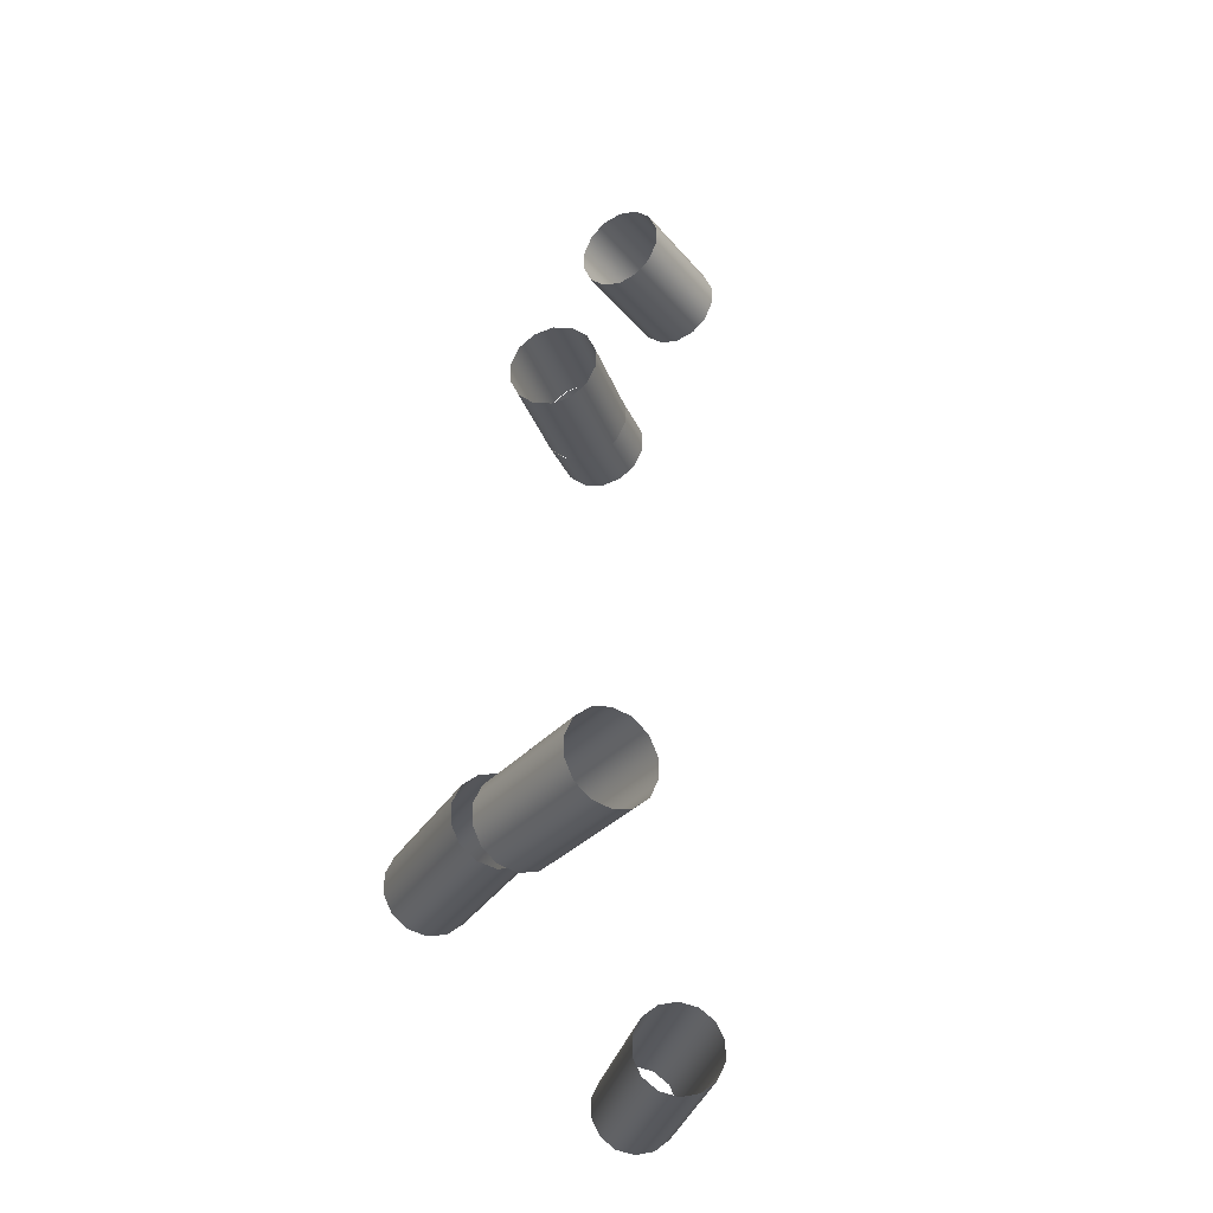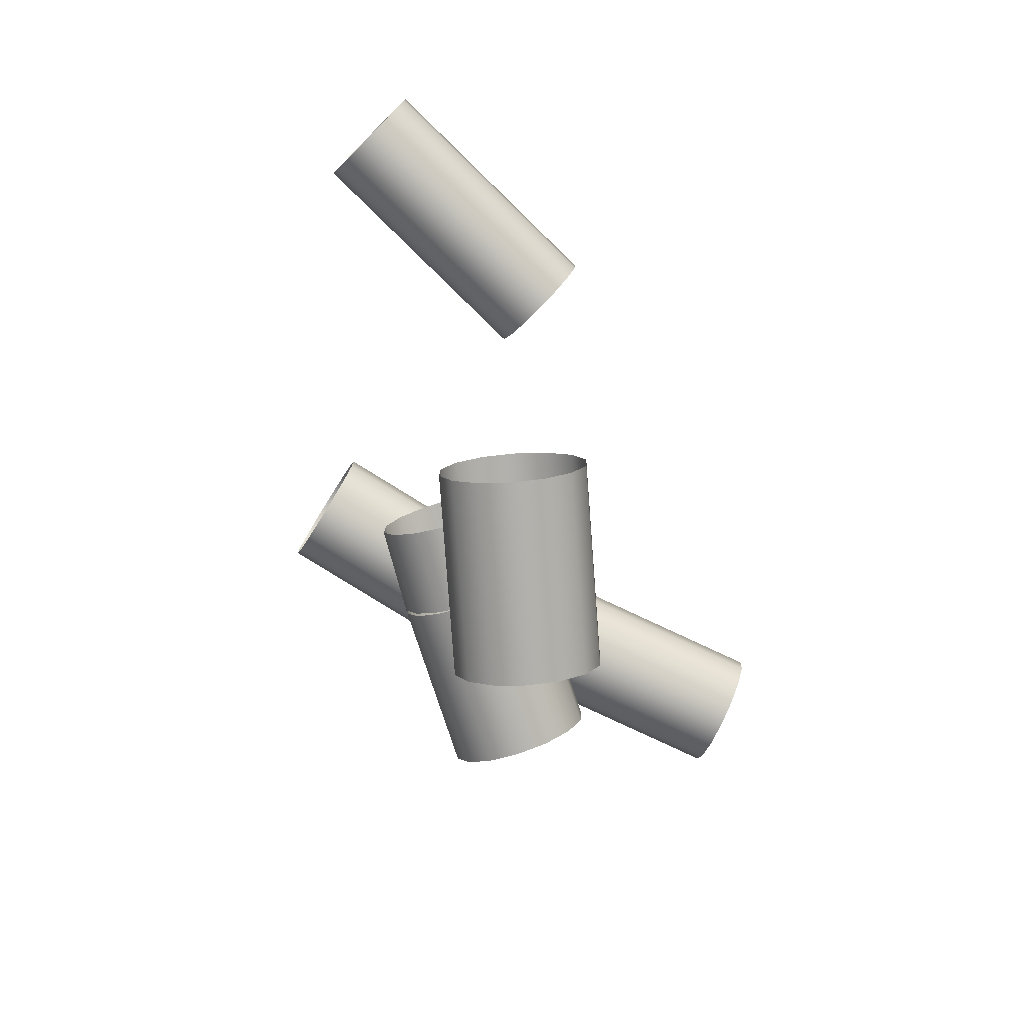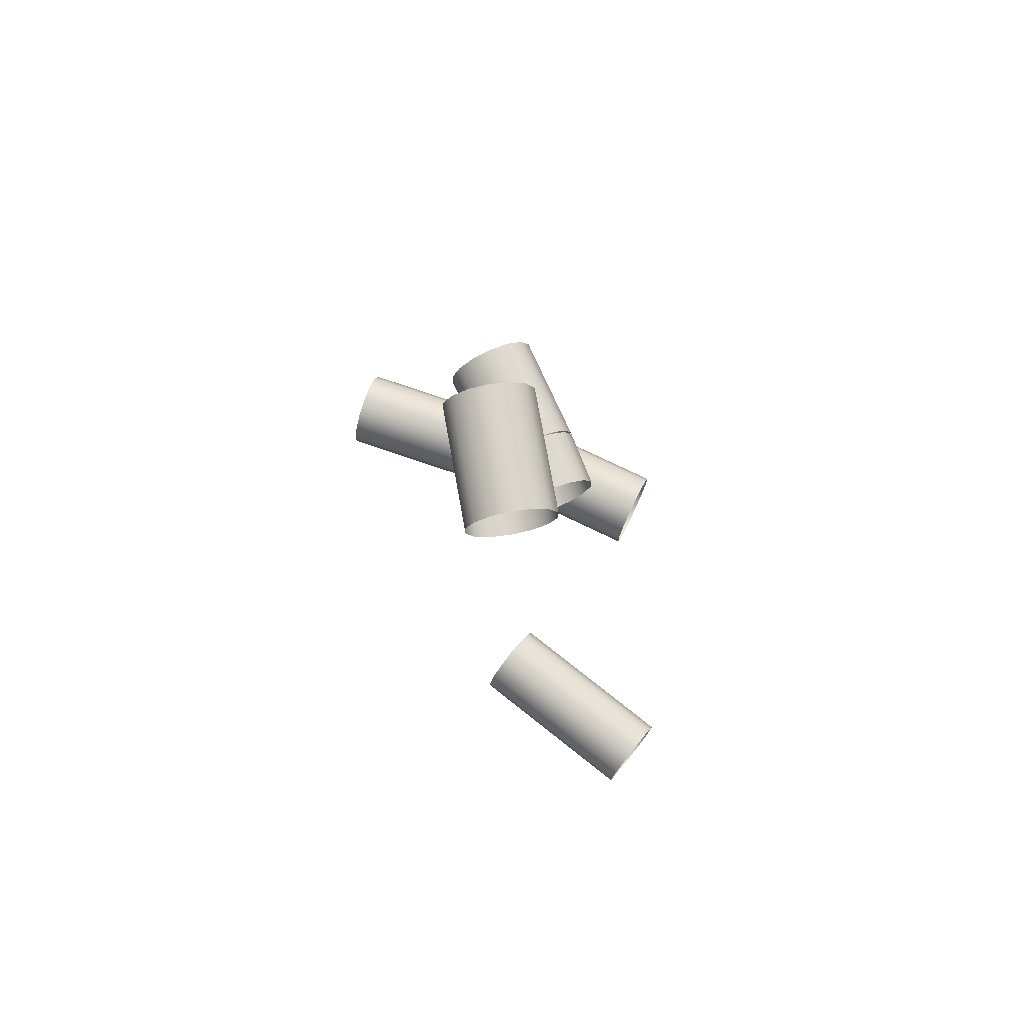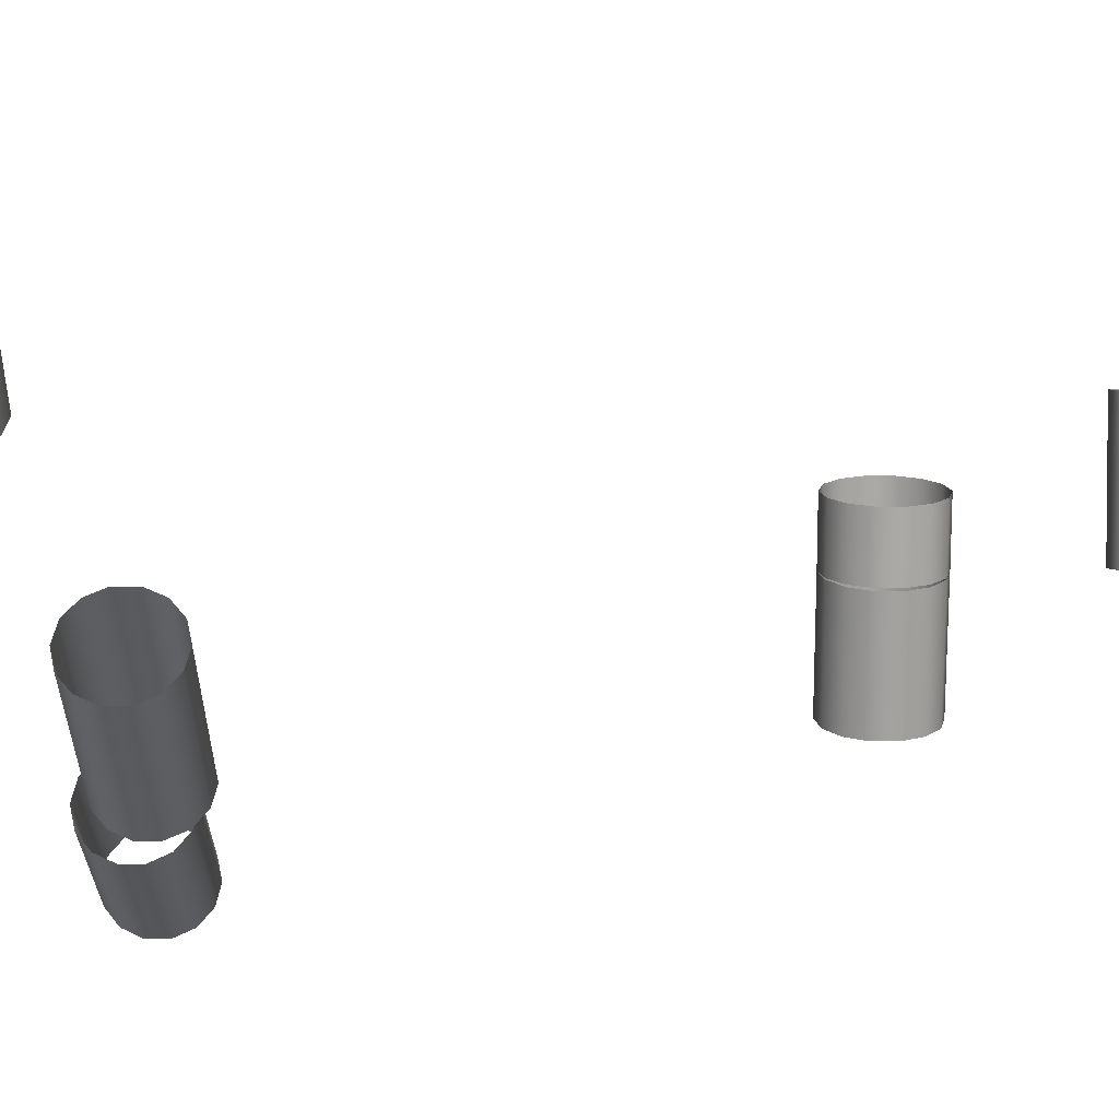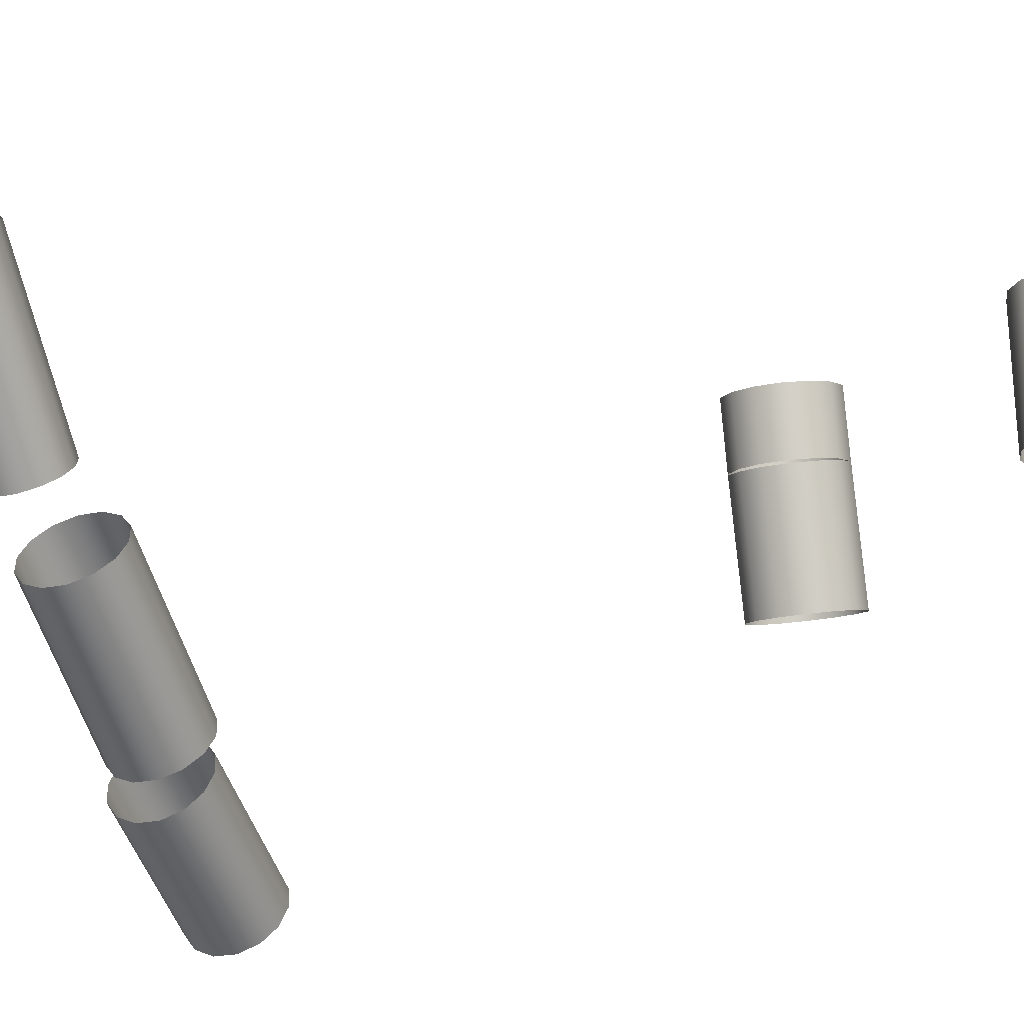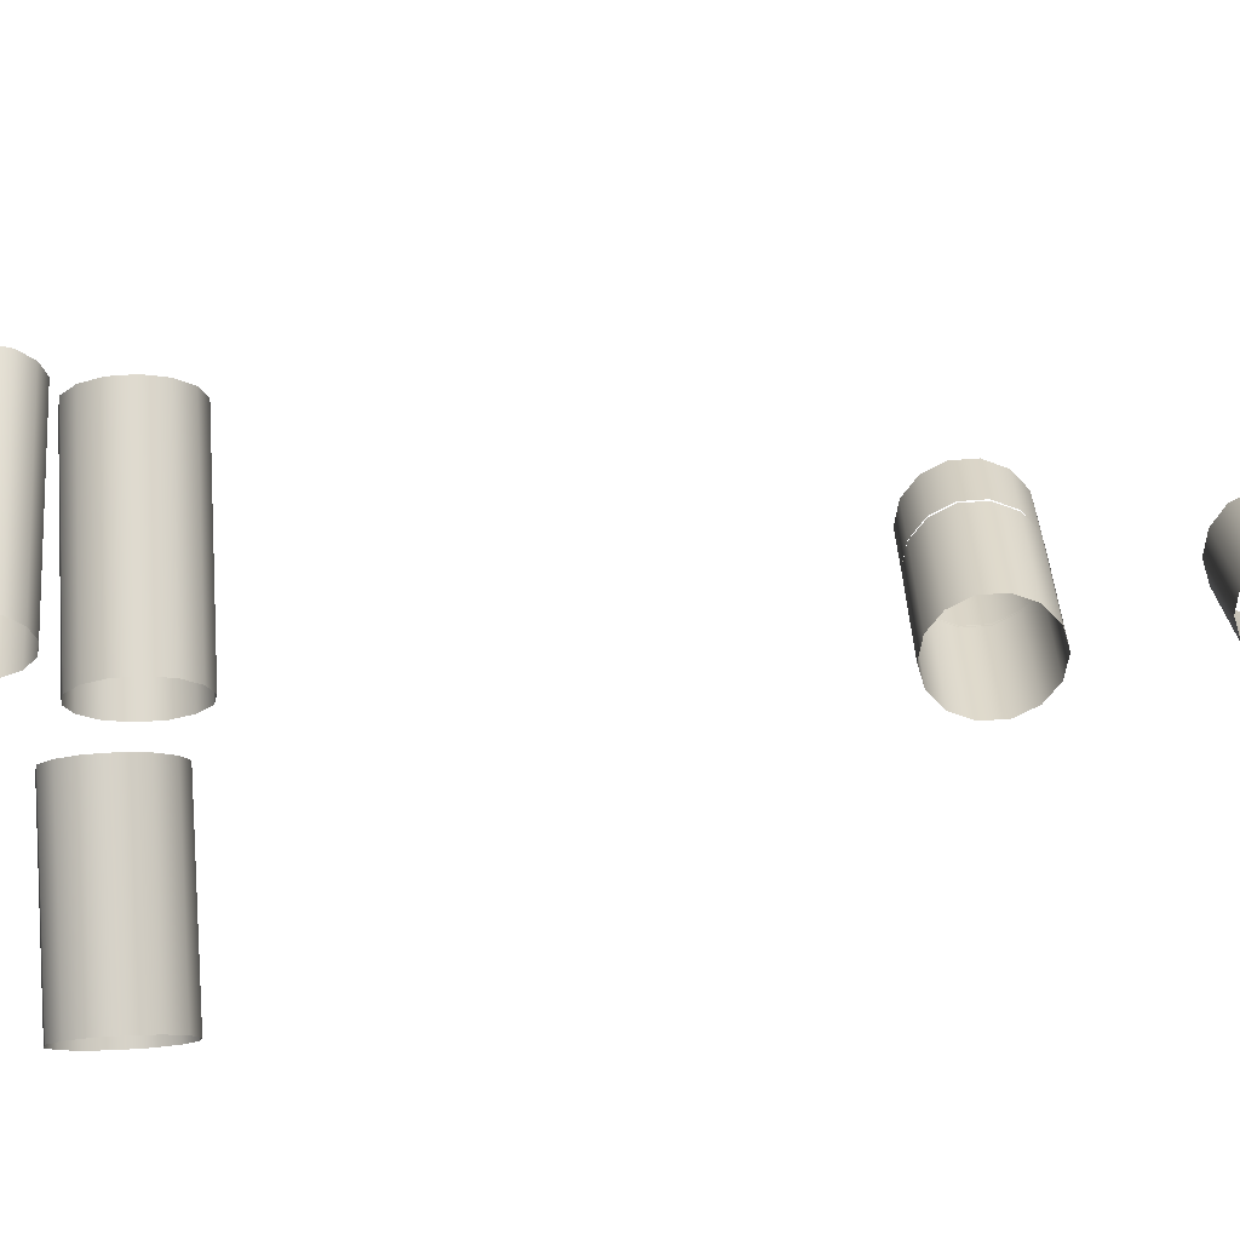
<metadata>
{"format":"obj","ext":"obj","renderer":"f3d","projection":"perspective","resolution":1024,"background":"white","views":[{"elev":-28.2,"azim":34.9,"up":"+Z"},{"elev":12.0,"azim":1.6,"up":"+Y"},{"elev":75.8,"azim":174.0,"up":"+Z"},{"elev":-0.5,"azim":-89.9,"up":"+Y"},{"elev":-23.2,"azim":-70.3,"up":"+Y"},{"elev":-76.4,"azim":-86.1,"up":"+Y"}]}
</metadata>
<code>
o Outputs_of_1749_-_[RIVL.]
v 0.6354 -1.041 -4.671
v 0.6379 -1.041 -4.673
v 0.6392 -1.04 -4.676
v 0.6392 -1.04 -4.679
v 0.6379 -1.041 -4.682
v 0.6354 -1.041 -4.684
v 0.6324 -1.041 -4.684
v 0.6294 -1.041 -4.684
v 0.6269 -1.041 -4.682
v 0.6256 -1.042 -4.679
v 0.6256 -1.042 -4.676
v 0.6269 -1.041 -4.673
v 0.6294 -1.041 -4.671
v 0.6324 -1.041 -4.67
v 0.634 -1.022 -4.671
v 0.6365 -1.022 -4.673
v 0.6378 -1.021 -4.676
v 0.6378 -1.021 -4.679
v 0.6365 -1.022 -4.682
v 0.634 -1.022 -4.684
v 0.631 -1.022 -4.684
v 0.628 -1.022 -4.684
v 0.6255 -1.022 -4.682
v 0.6242 -1.022 -4.679
v 0.6242 -1.022 -4.676
v 0.6255 -1.022 -4.673
v 0.628 -1.022 -4.671
v 0.631 -1.022 -4.67
v 0.6285 -1.04 -4.715
v 0.6308 -1.04 -4.713
v 0.6321 -1.039 -4.711
v 0.6321 -1.039 -4.707
v 0.6308 -1.04 -4.705
v 0.6285 -1.04 -4.703
v 0.6256 -1.041 -4.702
v 0.6227 -1.042 -4.703
v 0.6204 -1.043 -4.705
v 0.6191 -1.043 -4.707
v 0.6191 -1.043 -4.711
v 0.6204 -1.043 -4.713
v 0.6227 -1.042 -4.715
v 0.6256 -1.041 -4.716
v 0.6337 -1.056 -4.715
v 0.636 -1.055 -4.713
v 0.6373 -1.055 -4.711
v 0.6373 -1.055 -4.707
v 0.636 -1.055 -4.705
v 0.6337 -1.056 -4.703
v 0.6308 -1.057 -4.702
v 0.628 -1.058 -4.703
v 0.6256 -1.059 -4.705
v 0.6244 -1.059 -4.707
v 0.6244 -1.059 -4.711
v 0.6256 -1.059 -4.713
v 0.628 -1.058 -4.715
v 0.6308 -1.057 -4.716
v 0.6286 -1.041 -4.703
v 0.6309 -1.04 -4.705
v 0.6322 -1.039 -4.707
v 0.6322 -1.039 -4.711
v 0.6309 -1.04 -4.713
v 0.6286 -1.041 -4.715
v 0.6256 -1.041 -4.716
v 0.6227 -1.042 -4.715
v 0.6203 -1.043 -4.713
v 0.619 -1.043 -4.711
v 0.619 -1.043 -4.707
v 0.6203 -1.043 -4.705
v 0.6227 -1.042 -4.703
v 0.6256 -1.041 -4.702
v 0.6263 -1.032 -4.703
v 0.6286 -1.032 -4.705
v 0.6299 -1.031 -4.707
v 0.6299 -1.031 -4.711
v 0.6286 -1.032 -4.713
v 0.6263 -1.032 -4.715
v 0.6233 -1.033 -4.716
v 0.6204 -1.034 -4.715
v 0.6181 -1.034 -4.713
v 0.6168 -1.035 -4.711
v 0.6168 -1.035 -4.707
v 0.6181 -1.034 -4.705
v 0.6204 -1.034 -4.703
v 0.6233 -1.033 -4.702
v 0.6343 -1.063 -4.795
v 0.6353 -1.061 -4.793
v 0.6359 -1.06 -4.79
v 0.6359 -1.06 -4.787
v 0.6353 -1.061 -4.784
v 0.6343 -1.063 -4.782
v 0.633 -1.066 -4.782
v 0.6317 -1.069 -4.782
v 0.6307 -1.071 -4.784
v 0.6301 -1.072 -4.787
v 0.6301 -1.072 -4.79
v 0.6307 -1.071 -4.793
v 0.6317 -1.069 -4.795
v 0.633 -1.066 -4.795
v 0.6567 -1.074 -4.795
v 0.6577 -1.072 -4.793
v 0.6583 -1.07 -4.79
v 0.6583 -1.07 -4.787
v 0.6577 -1.072 -4.784
v 0.6567 -1.074 -4.782
v 0.6554 -1.077 -4.782
v 0.6541 -1.079 -4.782
v 0.6531 -1.082 -4.784
v 0.6525 -1.083 -4.787
v 0.6525 -1.083 -4.79
v 0.6531 -1.082 -4.793
v 0.6541 -1.079 -4.795
v 0.6554 -1.077 -4.795
v 0.6331 -1.023 -4.802
v 0.6348 -1.021 -4.804
v 0.6358 -1.02 -4.807
v 0.6358 -1.02 -4.81
v 0.6348 -1.021 -4.813
v 0.6331 -1.023 -4.815
v 0.631 -1.025 -4.816
v 0.6289 -1.027 -4.815
v 0.6272 -1.029 -4.813
v 0.6262 -1.03 -4.81
v 0.6262 -1.03 -4.807
v 0.6272 -1.029 -4.804
v 0.6289 -1.027 -4.802
v 0.631 -1.025 -4.801
v 0.6101 -1 -4.802
v 0.6118 -0.9983 -4.804
v 0.6128 -0.9974 -4.807
v 0.6128 -0.9974 -4.81
v 0.6118 -0.9983 -4.813
v 0.6101 -1 -4.815
v 0.608 -1.002 -4.816
v 0.6059 -1.004 -4.815
v 0.6042 -1.006 -4.813
v 0.6032 -1.007 -4.81
v 0.6032 -1.007 -4.807
v 0.6042 -1.006 -4.804
v 0.6059 -1.004 -4.802
v 0.608 -1.002 -4.801
v 0.6293 -1.061 -4.78
v 0.6306 -1.059 -4.782
v 0.6313 -1.058 -4.784
v 0.6313 -1.058 -4.788
v 0.6306 -1.059 -4.79
v 0.6293 -1.061 -4.792
v 0.6278 -1.064 -4.793
v 0.6262 -1.066 -4.792
v 0.6249 -1.068 -4.79
v 0.6242 -1.07 -4.788
v 0.6242 -1.07 -4.784
v 0.6249 -1.068 -4.782
v 0.6262 -1.066 -4.78
v 0.6278 -1.064 -4.779
v 0.6051 -1.046 -4.78
v 0.6064 -1.044 -4.782
v 0.6071 -1.043 -4.784
v 0.6071 -1.043 -4.788
v 0.6064 -1.044 -4.79
v 0.6051 -1.046 -4.792
v 0.6035 -1.049 -4.793
v 0.6019 -1.051 -4.792
v 0.6006 -1.053 -4.79
v 0.5999 -1.055 -4.788
v 0.5999 -1.055 -4.784
v 0.6006 -1.053 -4.782
v 0.6019 -1.051 -4.78
v 0.6035 -1.049 -4.779
f 1 15 28 14
f 2 16 15 1
f 3 17 16 2
f 4 18 17 3
f 5 19 18 4
f 6 20 19 5
f 7 21 20 6
f 8 22 21 7
f 9 23 22 8
f 10 24 23 9
f 11 25 24 10
f 12 26 25 11
f 13 27 26 12
f 14 28 27 13
f 29 43 56 42
f 30 44 43 29
f 31 45 44 30
f 32 46 45 31
f 33 47 46 32
f 34 48 47 33
f 35 49 48 34
f 36 50 49 35
f 37 51 50 36
f 38 52 51 37
f 39 53 52 38
f 40 54 53 39
f 41 55 54 40
f 42 56 55 41
f 57 71 84 70
f 58 72 71 57
f 59 73 72 58
f 60 74 73 59
f 61 75 74 60
f 62 76 75 61
f 63 77 76 62
f 64 78 77 63
f 65 79 78 64
f 66 80 79 65
f 67 81 80 66
f 68 82 81 67
f 69 83 82 68
f 70 84 83 69
f 85 99 112 98
f 86 100 99 85
f 87 101 100 86
f 88 102 101 87
f 89 103 102 88
f 90 104 103 89
f 91 105 104 90
f 92 106 105 91
f 93 107 106 92
f 94 108 107 93
f 95 109 108 94
f 96 110 109 95
f 97 111 110 96
f 98 112 111 97
f 113 127 140 126
f 114 128 127 113
f 115 129 128 114
f 116 130 129 115
f 117 131 130 116
f 118 132 131 117
f 119 133 132 118
f 120 134 133 119
f 121 135 134 120
f 122 136 135 121
f 123 137 136 122
f 124 138 137 123
f 125 139 138 124
f 126 140 139 125
f 141 155 168 154
f 142 156 155 141
f 143 157 156 142
f 144 158 157 143
f 145 159 158 144
f 146 160 159 145
f 147 161 160 146
f 148 162 161 147
f 149 163 162 148
f 150 164 163 149
f 151 165 164 150
f 152 166 165 151
f 153 167 166 152
f 154 168 167 153

</code>
